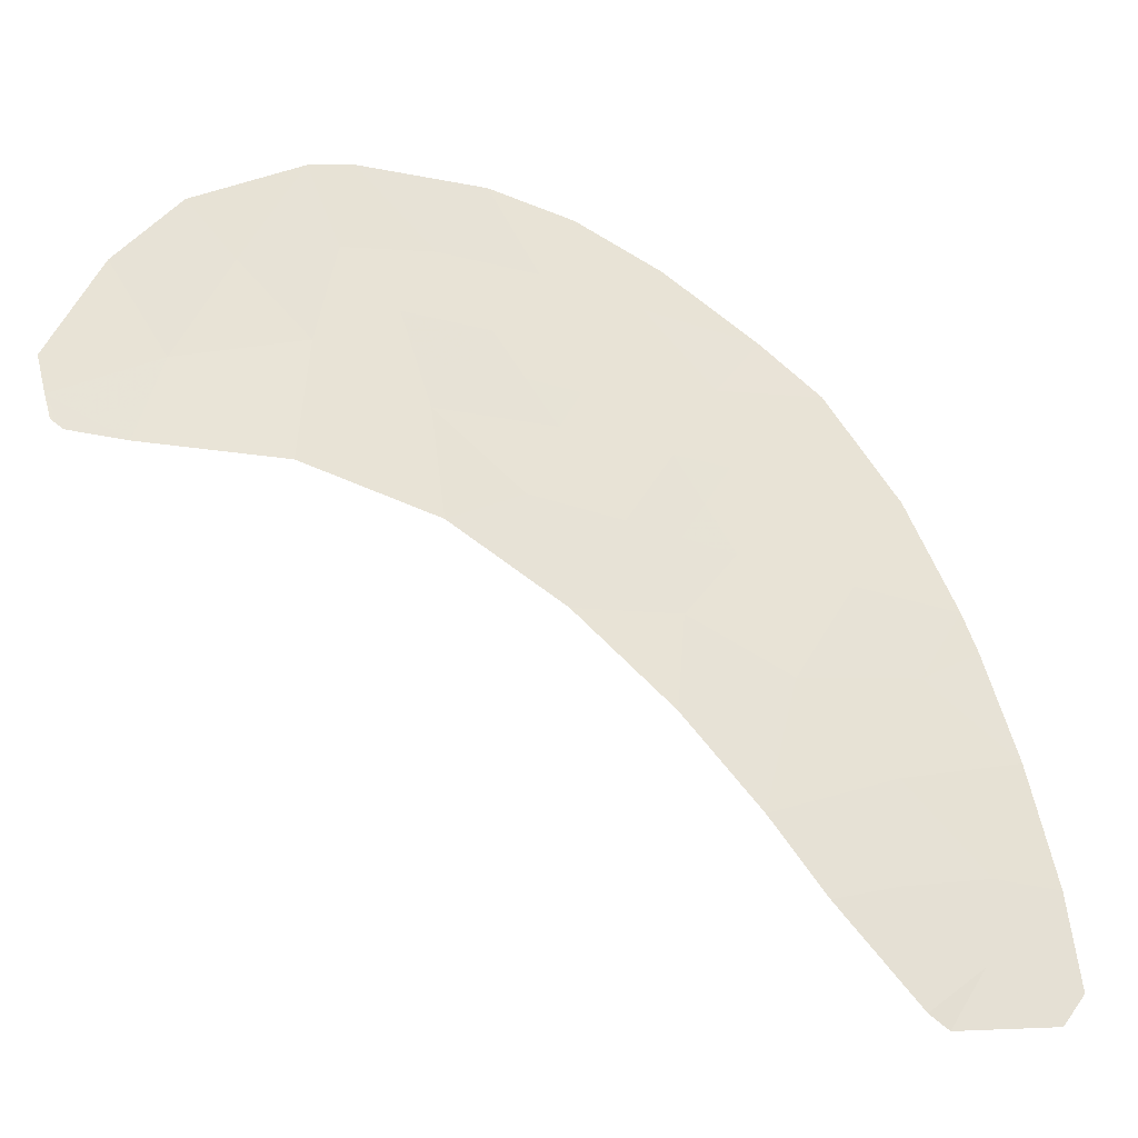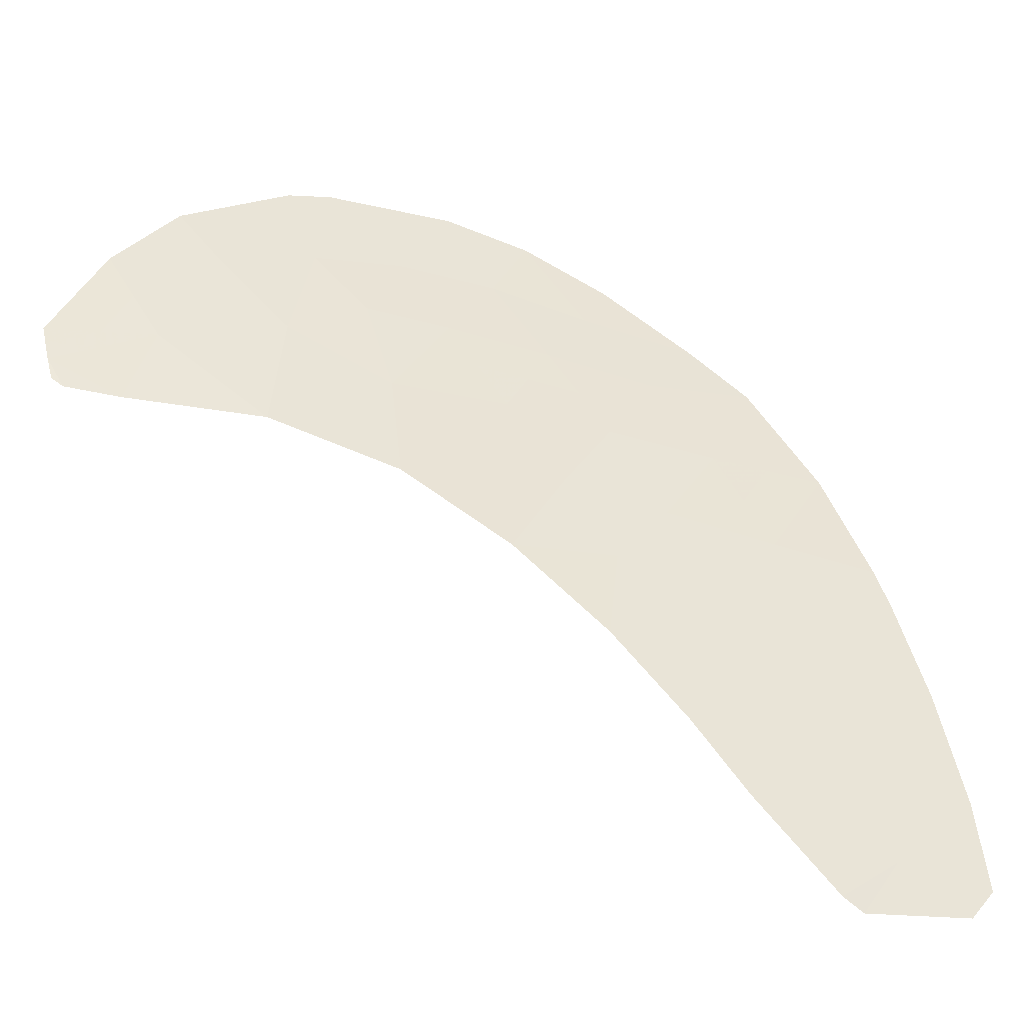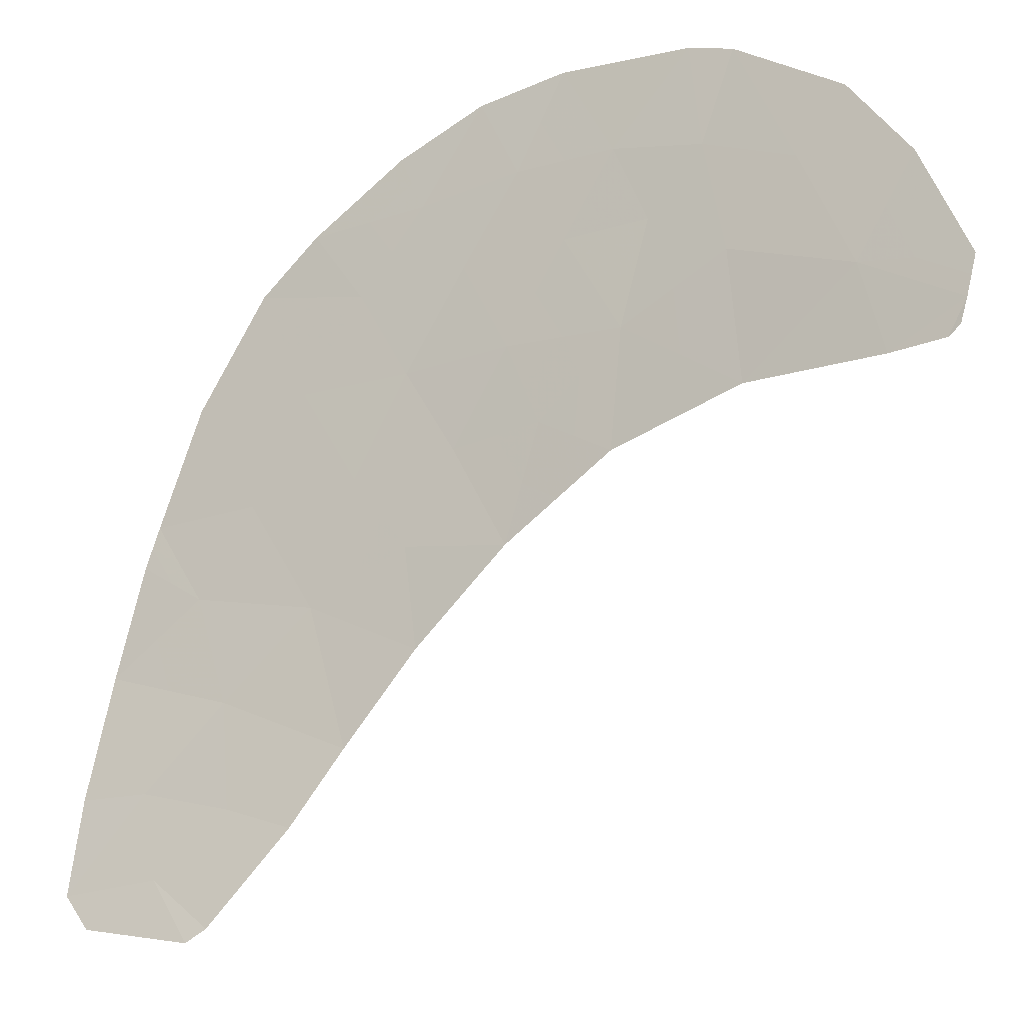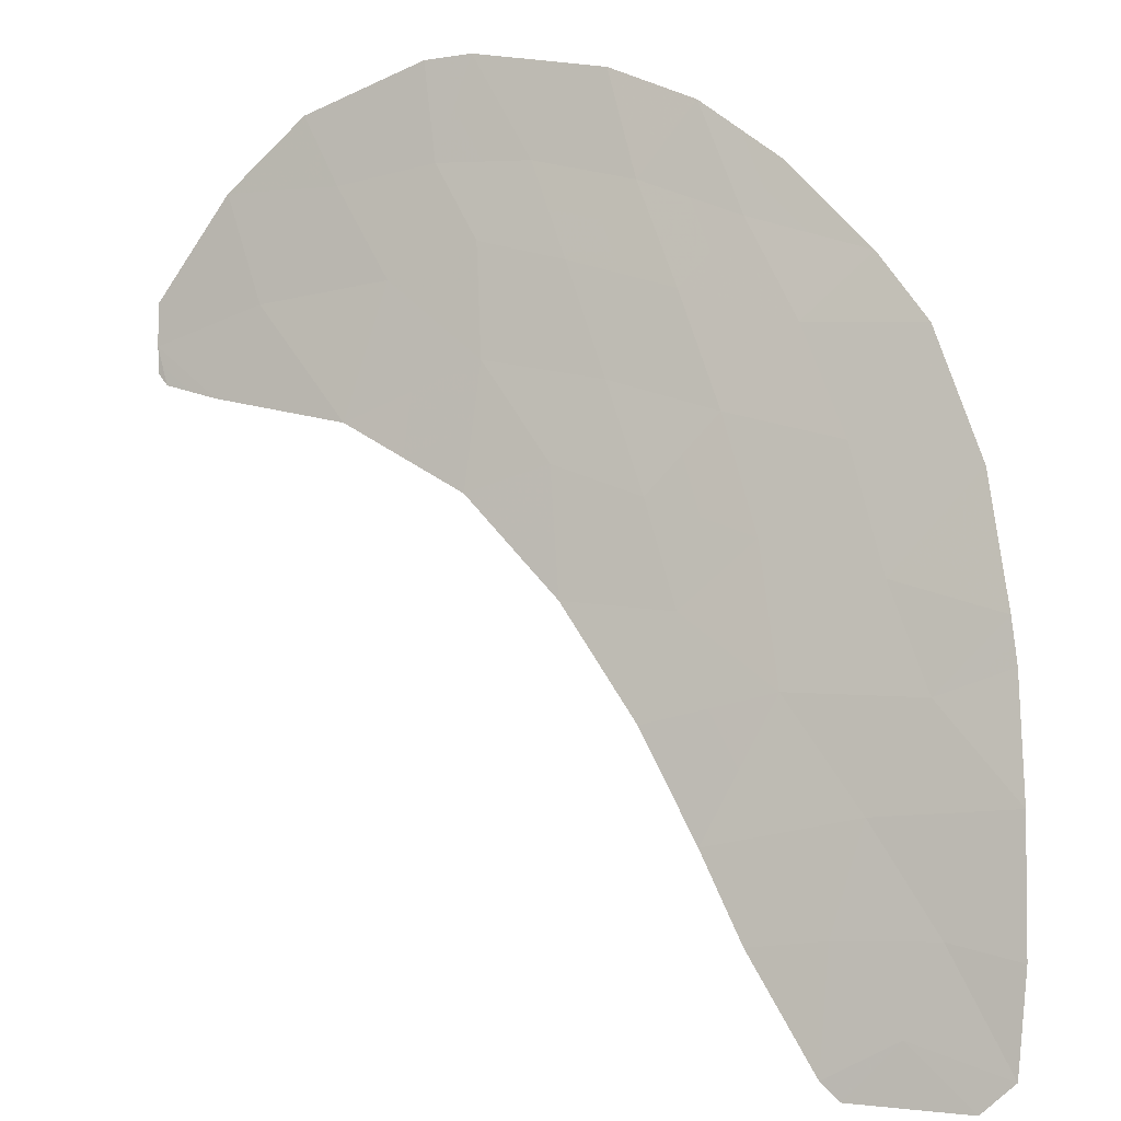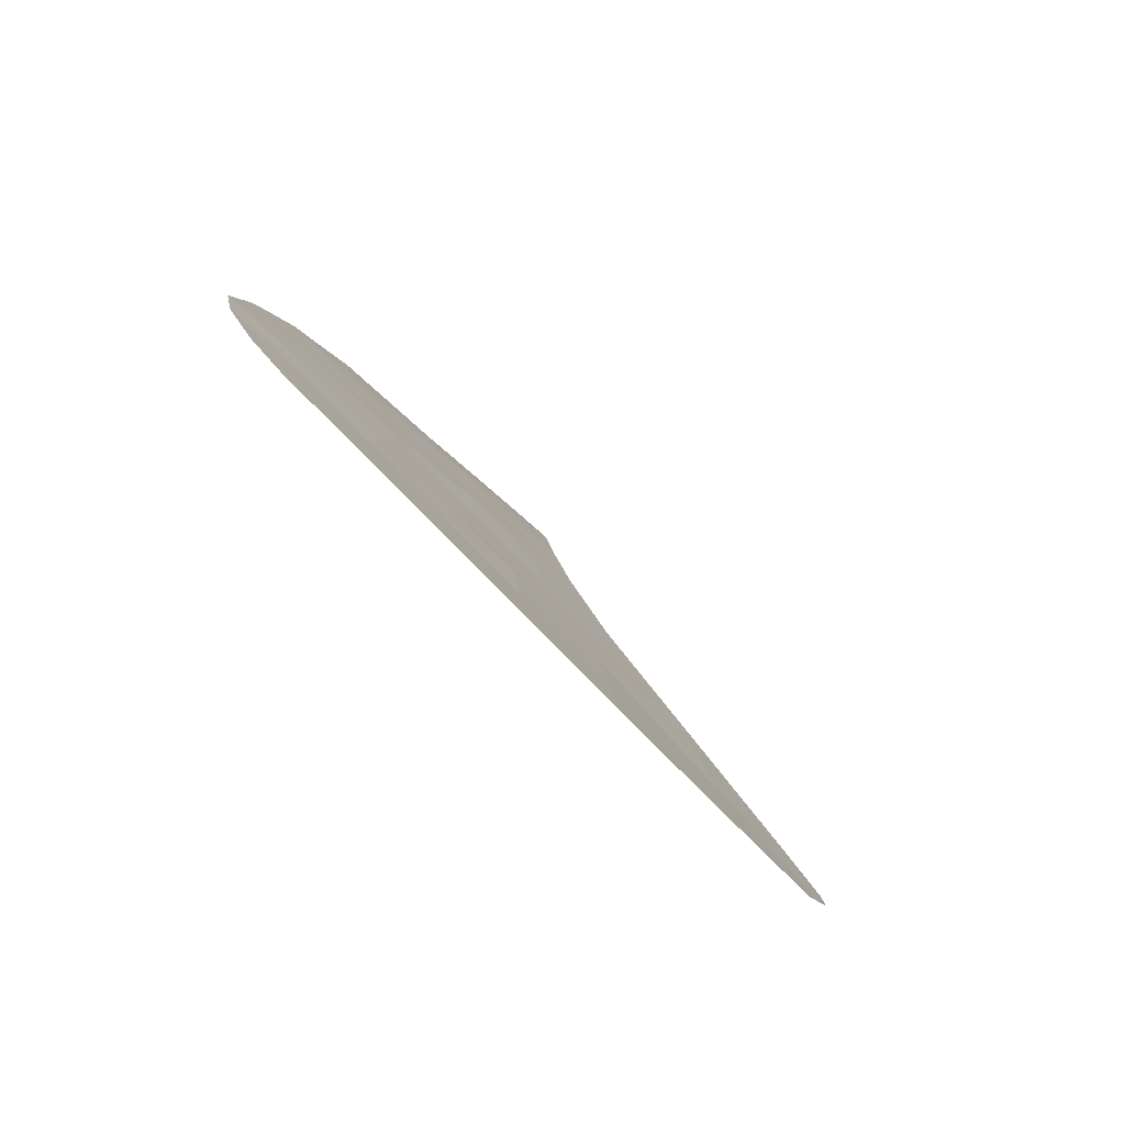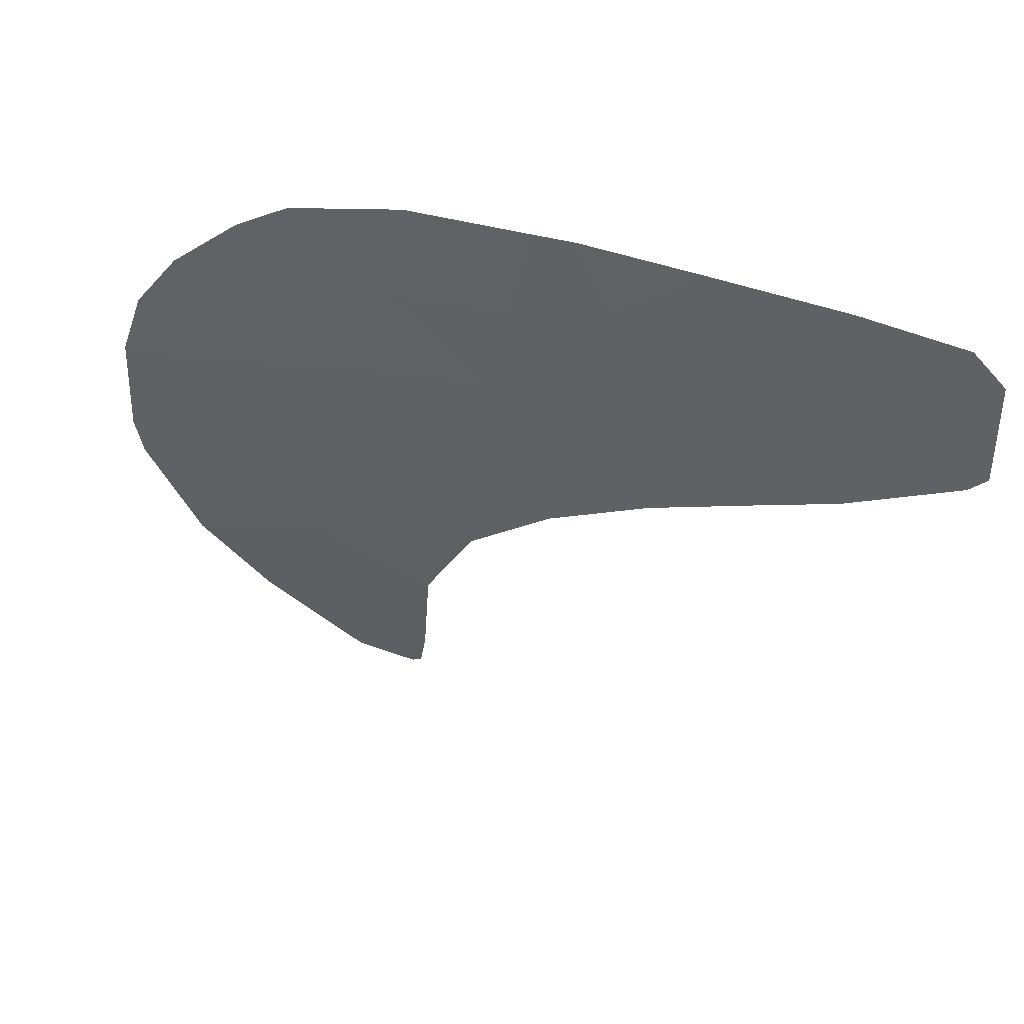
<metadata>
{"format":"obj","ext":"obj","renderer":"f3d","projection":"perspective","resolution":1024,"background":"white","views":[{"elev":-4.2,"azim":-42.5,"up":"+Z"},{"elev":-14.5,"azim":-40.1,"up":"+Z"},{"elev":51.4,"azim":-160.9,"up":"+Y"},{"elev":-69.3,"azim":5.7,"up":"+Y"},{"elev":55.8,"azim":-152.1,"up":"+Z"},{"elev":-56.3,"azim":92.5,"up":"+Y"}]}
</metadata>
<code>
v -42.71 102.9 -40.99
v -40.52 102.4 -40.44
v -49.32 108.4 -36.77
v -47.36 109.8 -32.44
v -46.88 109 -33.5
v -42.29 104.5 -37.86
v -44.6 107.6 -34.28
v -41.96 101.8 -42.6
v -40.98 104.8 -36.66
v -38.41 105.2 -34.46
v -45.18 108.5 -33.15
v -43.18 106.8 -34.55
v -41.46 106 -34.95
v -38.3 101.7 -40.42
v -44.69 106.6 -36.01
v -41.94 107 -33.42
v -50.31 109.4 -36.03
v -50.25 109.7 -35.37
v -39.66 105 -35.42
v -44.42 109.1 -31.54
v -43.72 105.4 -37.45
v -43.59 107.8 -33.12
v -42.24 108.1 -31.79
v -38.78 102.7 -38.87
v -39.64 106.4 -33.18
v -40.87 107.3 -32.3
v -42.72 105.7 -36.25
v -38.25 98.91 -45.92
v -40.49 99.76 -45.63
v -43.77 104.3 -39.36
v -39.12 103.9 -37.03
v -41.95 103.5 -39.42
v -37.35 99.58 -43.86
v -40.15 100.6 -43.74
v -39.44 101.2 -42.06
v -45.22 109.3 -31.62
v -41.42 100.9 -43.91
v -37.16 103 -37.34
v -37.05 101.9 -39.29
v -37.14 100.5 -41.82
v -50.19 109 -36.62
v -50.33 109.2 -36.45
v -46.15 107.9 -34.89
v -37.03 101.5 -39.97
v -47.08 107.1 -37.01
v -40.61 103.6 -38.38
v -40.33 106.2 -33.95
v -37.65 98.94 -45.44
v -40.2 99.56 -45.91
v -37.71 104.4 -35.43
v -48.4 108.8 -35.32
v -48.82 109.9 -33.64
v -45.16 105.7 -37.93
v -39.22 99.66 -44.99
v -38.49 100.1 -43.65
v -42.33 102.3 -41.8
v -41.24 102.1 -41.52
v -41.61 102.7 -40.72
v -40 105.6 -34.69
v -39.04 105.1 -34.94
v -39.37 105.7 -34.21
v -46.03 108.8 -33.33
v -46.51 108.5 -34.2
v -45.66 108.2 -34.02
v -42.95 106.3 -35.4
v -42.09 105.8 -35.6
v -42.32 106.4 -34.75
v -38.69 104.7 -35.43
v -38.06 104.8 -34.94
v -49.35 109.1 -35.67
v -49.81 108.9 -36.4
v -48.86 108.6 -36.04
v -42.56 106.9 -33.98
v -42.77 107.4 -33.27
v -43.39 107.3 -33.84
v -40.25 106.9 -32.74
v -40.6 106.7 -33.13
v -39.98 106.3 -33.56
v -41.14 106.6 -33.69
v -41.7 106.5 -34.19
v -40.9 106.1 -34.45
v -41.64 104.7 -37.26
v -41.85 105.2 -36.45
v -42.51 105.1 -37.05
v -38.73 99.28 -45.46
v -37.95 98.92 -45.68
v -38.43 99.3 -45.22
v -39.39 104.5 -36.22
v -40.32 104.9 -36.04
v -40.05 104.3 -36.84
v -38.96 100.6 -42.85
v -37.81 100.3 -42.73
v -38.29 100.9 -41.94
v -47.12 109.4 -32.97
v -46.05 109.2 -32.56
v -46.29 109.6 -32.03
v -50.26 109.1 -36.53
v -50.25 109.2 -36.32
v -50.32 109.3 -36.24
v -47.64 108.9 -34.41
v -47.85 109.5 -33.57
v -48.61 109.3 -34.48
v -40.7 101.5 -42.33
v -39.98 101.8 -41.25
v -45.37 107.7 -34.59
v -44.89 108 -33.72
v -37.97 102.9 -38.1
v -38.14 103.5 -37.18
v -38.95 103.3 -37.95
v -47.27 108.4 -35.1
v -47.74 108 -36.16
v -46.61 107.5 -35.95
v -37.04 101.7 -39.63
v -37.68 101.8 -39.85
v -37.67 101.6 -40.2
v -38.42 104.1 -36.23
v -44.92 106.2 -36.97
v -45.89 106.9 -36.51
v -46.12 106.4 -37.47
v -41.41 107.2 -32.86
v -49.75 108.7 -36.69
v -43.01 105 -37.66
v -43.22 105.5 -36.85
v -45.42 107.3 -35.45
v -44.65 107.1 -35.15
v -43.24 103.6 -40.18
v -42.33 103.2 -40.21
v -42.86 103.9 -39.39
v -41.23 103 -39.93
v -40.56 103 -39.41
v -41.28 103.6 -38.9
v -49.32 109.2 -35.34
v -50.28 109.5 -35.7
v -39.41 102 -40.43
v -38.54 102.2 -39.64
v -39.65 102.6 -39.65
v -39.69 103.2 -38.62
v -41.56 107.7 -32.04
v -42.09 107.6 -32.6
v -44.1 107.7 -33.7
v -44.39 108.2 -33.14
v -43.74 104.8 -38.41
v -43.03 104.4 -38.61
v -40.79 100.7 -43.82
v -41.05 101.2 -43.17
v -41.69 101.3 -43.25
v -43.33 108.6 -31.66
v -44.01 108.5 -32.33
v -42.92 108 -32.46
v -44.8 108.8 -32.35
v -39.71 99.61 -45.45
v -39.23 99.23 -45.91
v -42.12 104 -38.64
v -48.09 109.9 -33.04
v -37.1 102.4 -38.31
v -37.91 102.3 -39.08
v -45.2 108.9 -32.39
v -43.94 106.7 -35.28
v -43.89 107.2 -34.42
v -38.87 101.4 -41.24
v -44.2 106 -36.73
v -44.44 105.5 -37.69
v -44.46 105 -38.64
v -44.82 109.2 -31.58
v -37.08 101 -40.9
v -37.72 101.1 -41.12
v -40.96 100.3 -44.77
v -40.32 100.2 -44.68
v -39.85 99.71 -45.31
v -39.68 100.1 -44.37
v -39.86 103.8 -37.7
v -40.79 104.2 -37.52
v -41.45 104.1 -38.12
v -48.2 107.8 -36.89
v -43.71 106.2 -36.13
v -40.56 105.5 -35.19
v -39.02 105.8 -33.82
v -37.44 103.7 -36.39
v -38.07 99.51 -44.55
v -38.85 99.86 -44.32
v -40.35 99.66 -45.77
v -37.5 99.26 -44.65
v -37.92 99.83 -43.75
v -41.22 105.4 -35.8
v -39.79 100.9 -42.9
v -37.24 100 -42.84
v -39.32 100.3 -43.69
v -49.54 109.8 -34.5
f 1 56 58
f 56 8 57
f 56 57 58
f 58 57 2
f 47 59 61
f 59 19 60
f 59 60 61
f 61 60 10
f 11 62 64
f 62 5 63
f 62 63 64
f 64 63 43
f 12 65 67
f 65 27 66
f 65 66 67
f 67 66 13
f 19 68 60
f 68 50 69
f 68 69 60
f 60 69 10
f 51 70 72
f 70 17 71
f 70 71 72
f 72 71 3
f 12 73 75
f 73 16 74
f 73 74 75
f 75 74 22
f 25 76 78
f 76 26 77
f 76 77 78
f 78 77 47
f 47 79 81
f 79 16 80
f 79 80 81
f 81 80 13
f 6 82 84
f 82 9 83
f 82 83 84
f 84 83 27
f 54 85 87
f 85 28 86
f 85 86 87
f 87 86 48
f 31 88 90
f 88 19 89
f 88 89 90
f 90 89 9
f 35 91 93
f 91 55 92
f 91 92 93
f 93 92 40
f 4 94 96
f 94 5 95
f 94 95 96
f 96 95 36
f 42 97 99
f 97 41 98
f 97 98 99
f 99 98 17
f 51 100 102
f 100 5 101
f 100 101 102
f 102 101 52
f 8 103 57
f 103 35 104
f 103 104 57
f 57 104 2
f 43 105 64
f 105 7 106
f 105 106 64
f 64 106 11
f 24 107 109
f 107 38 108
f 107 108 109
f 109 108 31
f 43 110 112
f 110 51 111
f 110 111 112
f 112 111 45
f 44 113 115
f 113 39 114
f 113 114 115
f 115 114 14
f 5 100 63
f 100 51 110
f 100 110 63
f 63 110 43
f 19 88 68
f 88 31 116
f 88 116 68
f 68 116 50
f 53 117 119
f 117 15 118
f 117 118 119
f 119 118 45
f 16 79 120
f 79 47 77
f 79 77 120
f 120 77 26
f 17 98 71
f 98 41 121
f 98 121 71
f 71 121 3
f 21 122 123
f 122 6 84
f 122 84 123
f 123 84 27
f 43 124 105
f 124 15 125
f 124 125 105
f 105 125 7
f 30 126 128
f 126 1 127
f 126 127 128
f 128 127 32
f 32 129 131
f 129 2 130
f 129 130 131
f 131 130 46
f 17 70 133
f 70 51 132
f 70 132 133
f 133 132 18
f 13 80 67
f 80 16 73
f 80 73 67
f 67 73 12
f 2 134 136
f 134 14 135
f 134 135 136
f 136 135 24
f 24 137 136
f 137 46 130
f 137 130 136
f 136 130 2
f 45 118 112
f 118 15 124
f 118 124 112
f 112 124 43
f 26 138 120
f 138 23 139
f 138 139 120
f 120 139 16
f 7 140 106
f 140 22 141
f 140 141 106
f 106 141 11
f 21 142 122
f 142 30 143
f 142 143 122
f 122 143 6
f 37 144 146
f 144 34 145
f 144 145 146
f 146 145 8
f 23 147 149
f 147 20 148
f 147 148 149
f 149 148 22
f 20 150 148
f 150 11 141
f 150 141 148
f 148 141 22
f 54 151 85
f 151 49 152
f 151 152 85
f 85 152 28
f 30 128 143
f 128 32 153
f 128 153 143
f 143 153 6
f 4 154 94
f 154 52 101
f 154 101 94
f 94 101 5
f 39 155 156
f 155 38 107
f 155 107 156
f 156 107 24
f 11 157 62
f 157 36 95
f 157 95 62
f 62 95 5
f 15 158 125
f 158 12 159
f 158 159 125
f 125 159 7
f 12 75 159
f 75 22 140
f 75 140 159
f 159 140 7
f 35 160 104
f 160 14 134
f 160 134 104
f 104 134 2
f 21 161 162
f 161 15 117
f 161 117 162
f 162 117 53
f 21 162 142
f 162 53 163
f 162 163 142
f 142 163 30
f 36 157 164
f 157 11 150
f 157 150 164
f 164 150 20
f 40 165 166
f 165 44 115
f 165 115 166
f 166 115 14
f 37 167 144
f 167 29 168
f 167 168 144
f 144 168 34
f 29 169 168
f 169 54 170
f 169 170 168
f 168 170 34
f 46 137 171
f 137 24 109
f 137 109 171
f 171 109 31
f 46 172 173
f 172 9 82
f 172 82 173
f 173 82 6
f 45 111 174
f 111 51 72
f 111 72 174
f 174 72 3
f 12 158 65
f 158 15 175
f 158 175 65
f 65 175 27
f 15 161 175
f 161 21 123
f 161 123 175
f 175 123 27
f 23 149 139
f 149 22 74
f 149 74 139
f 139 74 16
f 47 81 59
f 81 13 176
f 81 176 59
f 59 176 19
f 10 177 61
f 177 25 78
f 177 78 61
f 61 78 47
f 38 178 108
f 178 50 116
f 178 116 108
f 108 116 31
f 1 58 127
f 58 2 129
f 58 129 127
f 127 129 32
f 48 179 87
f 179 55 180
f 179 180 87
f 87 180 54
f 49 151 181
f 151 54 169
f 151 169 181
f 181 169 29
f 55 179 183
f 179 48 182
f 179 182 183
f 183 182 33
f 13 66 184
f 66 27 83
f 66 83 184
f 184 83 9
f 34 185 145
f 185 35 103
f 185 103 145
f 145 103 8
f 9 89 184
f 89 19 176
f 89 176 184
f 184 176 13
f 55 183 92
f 183 33 186
f 183 186 92
f 92 186 40
f 24 135 156
f 135 14 114
f 135 114 156
f 156 114 39
f 40 166 93
f 166 14 160
f 166 160 93
f 93 160 35
f 35 185 91
f 185 34 187
f 185 187 91
f 91 187 55
f 31 90 171
f 90 9 172
f 90 172 171
f 171 172 46
f 54 180 170
f 180 55 187
f 180 187 170
f 170 187 34
f 51 102 132
f 102 52 188
f 102 188 132
f 132 188 18
f 32 131 153
f 131 46 173
f 131 173 153
f 153 173 6

</code>
